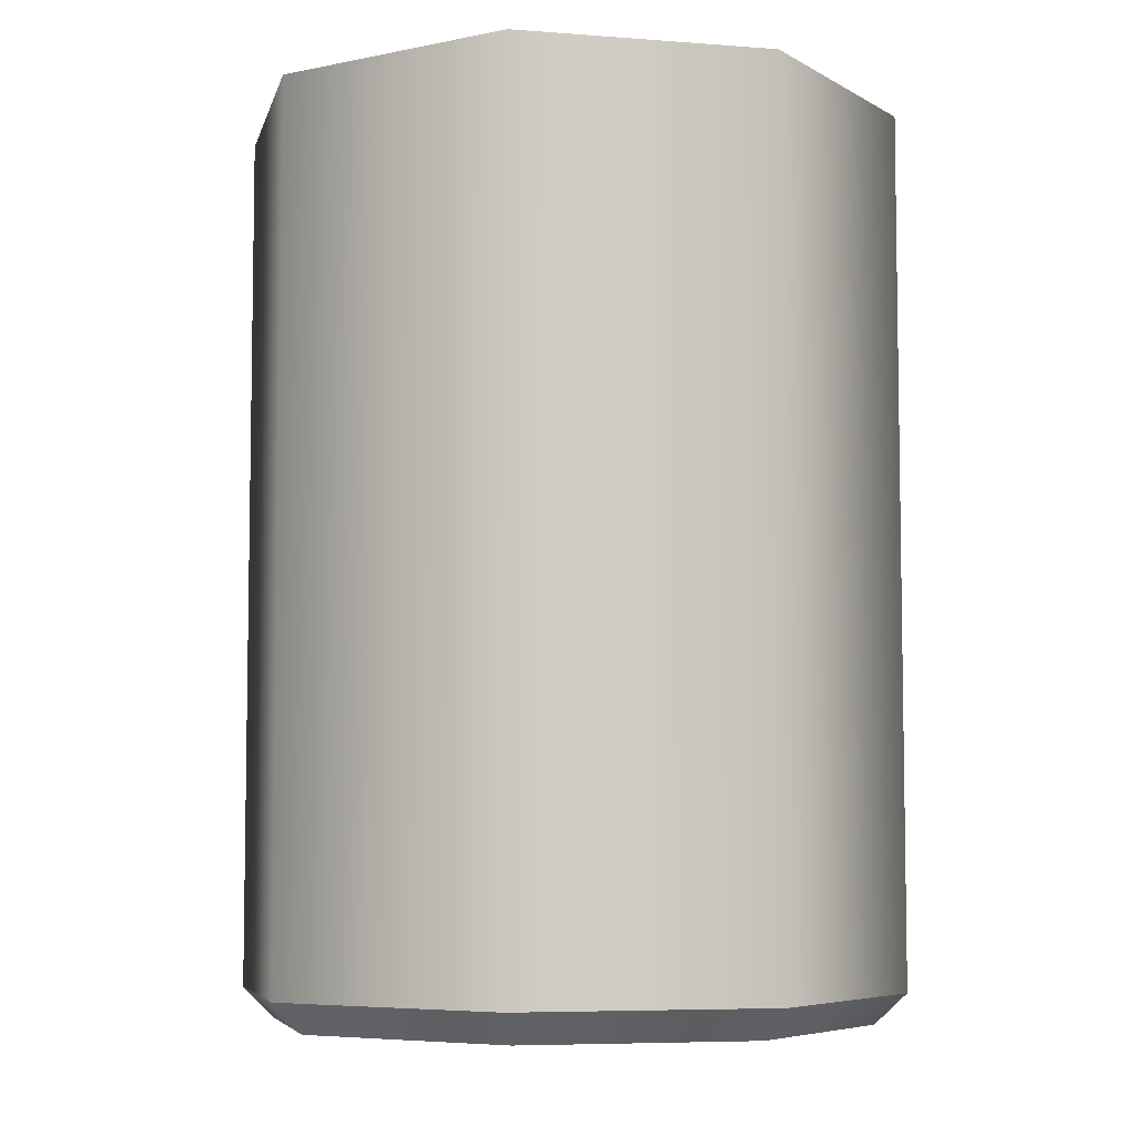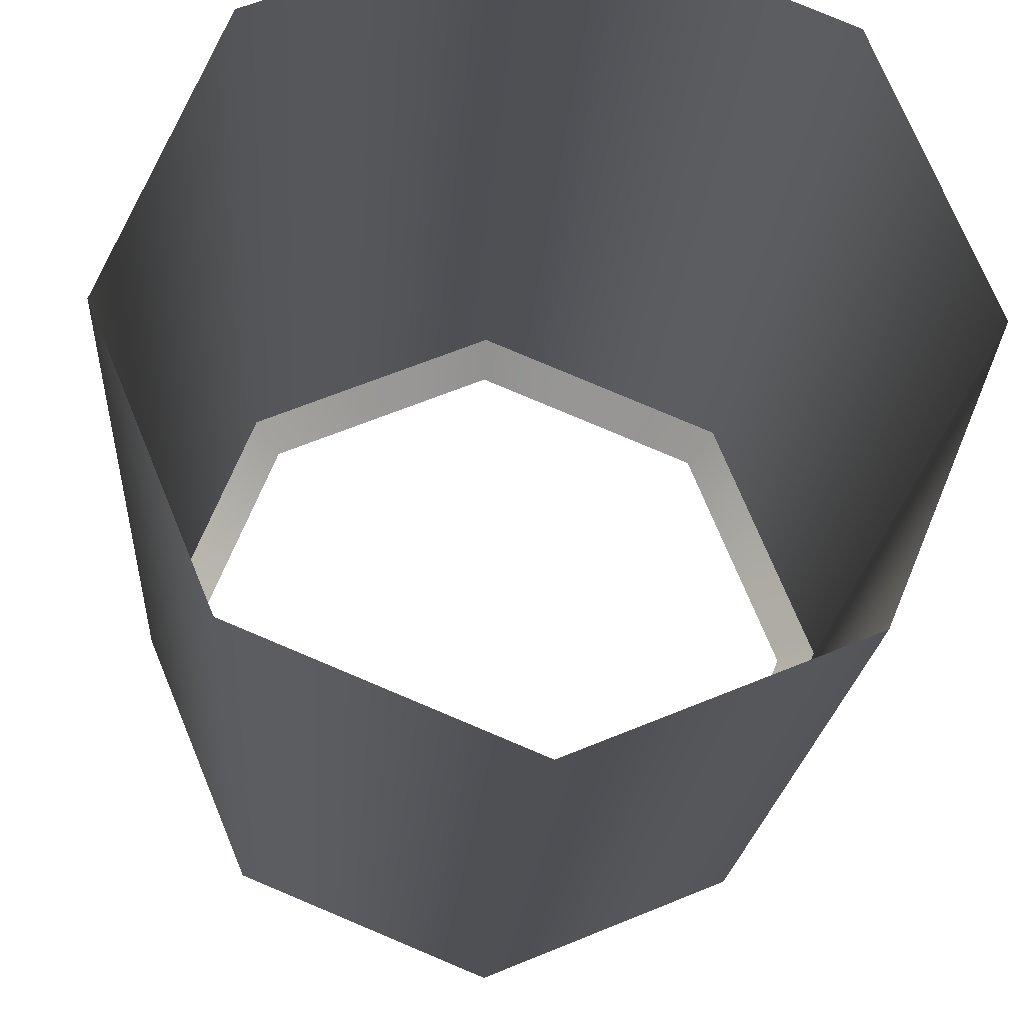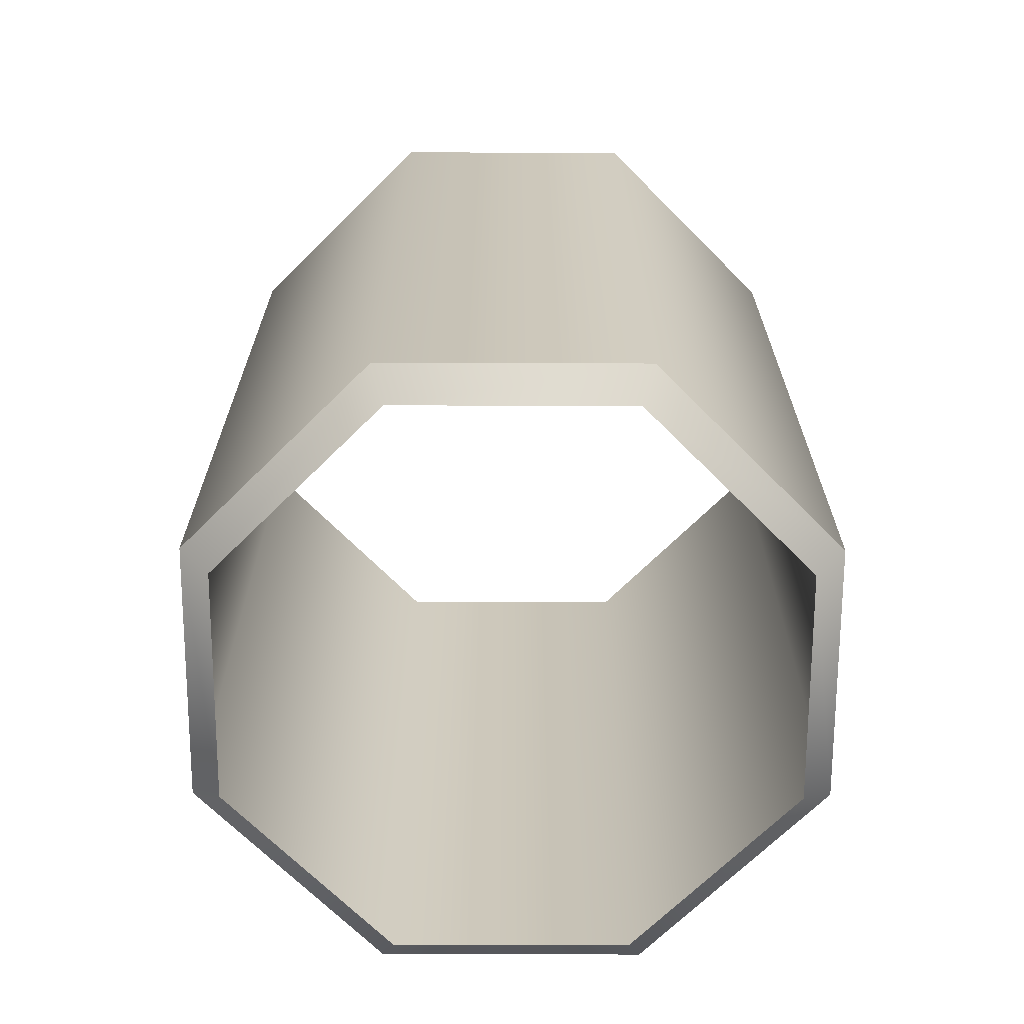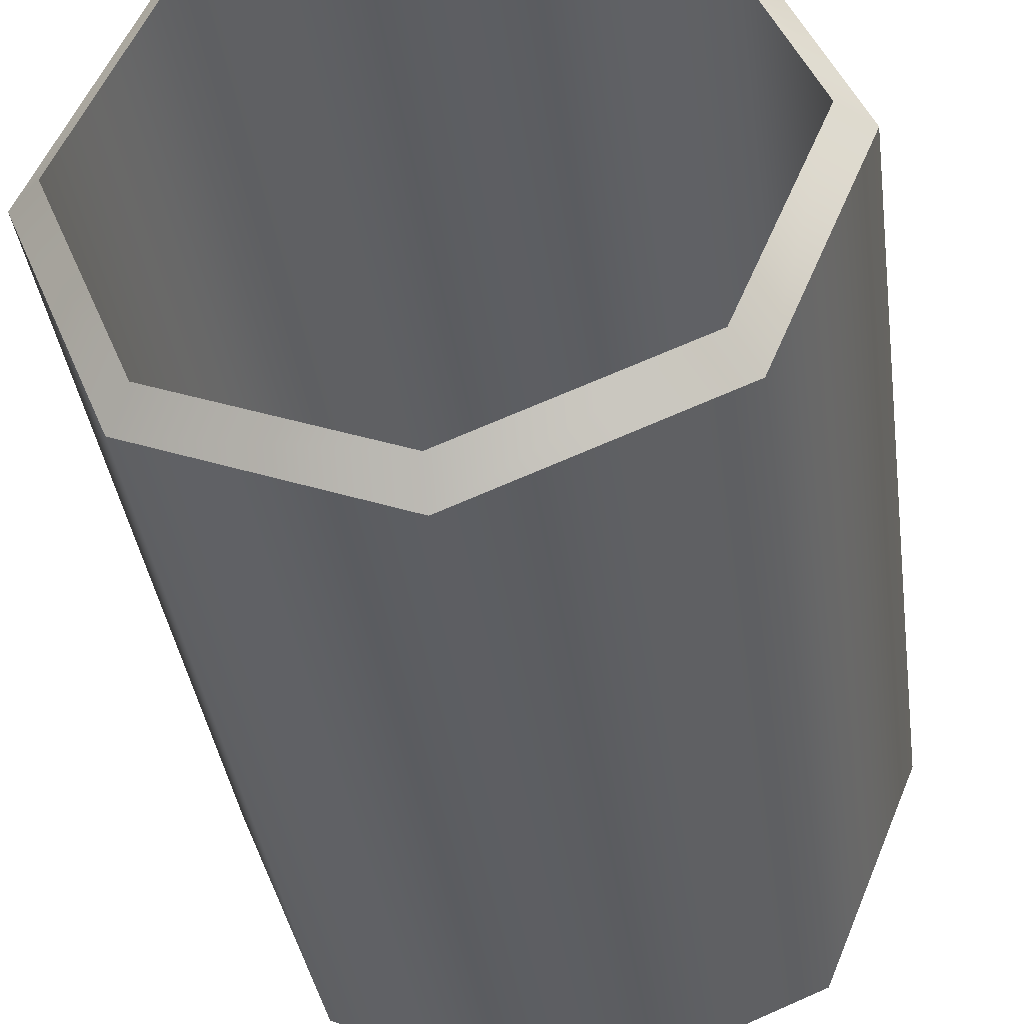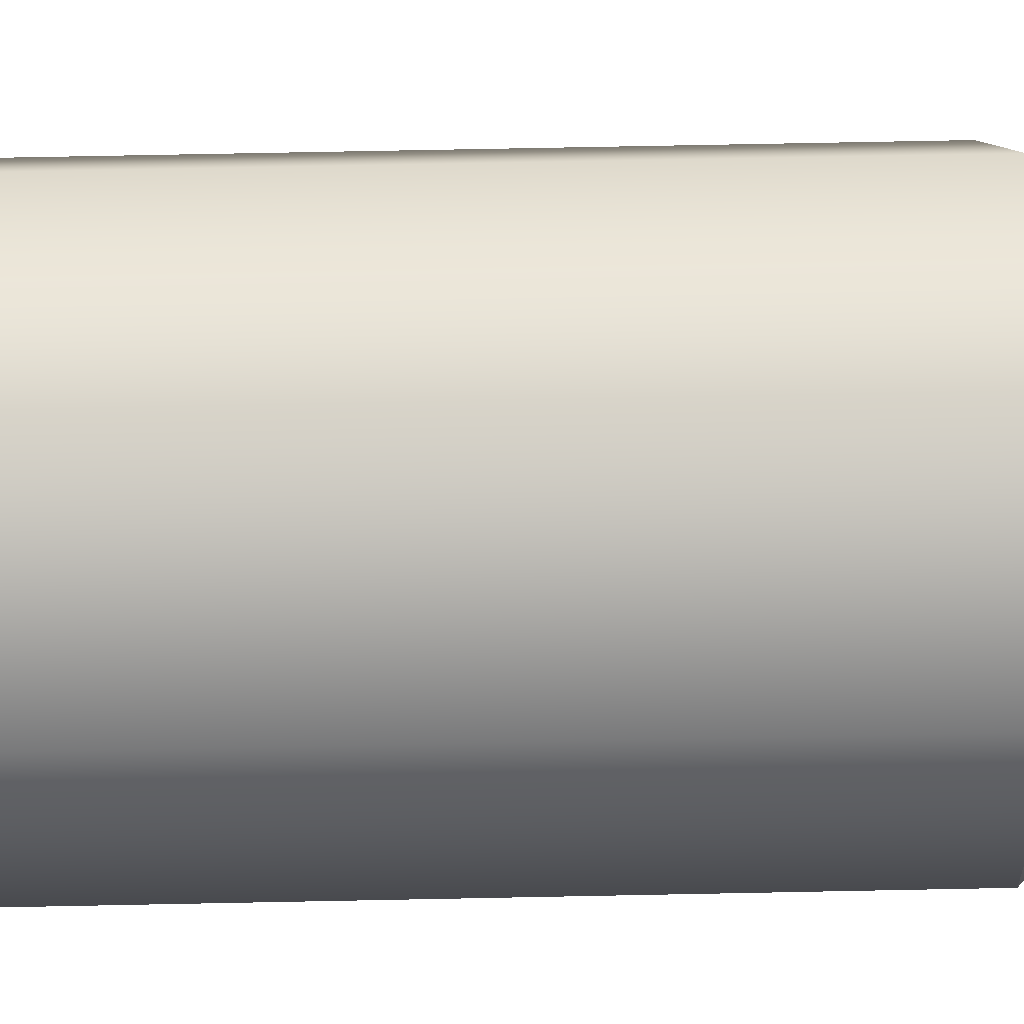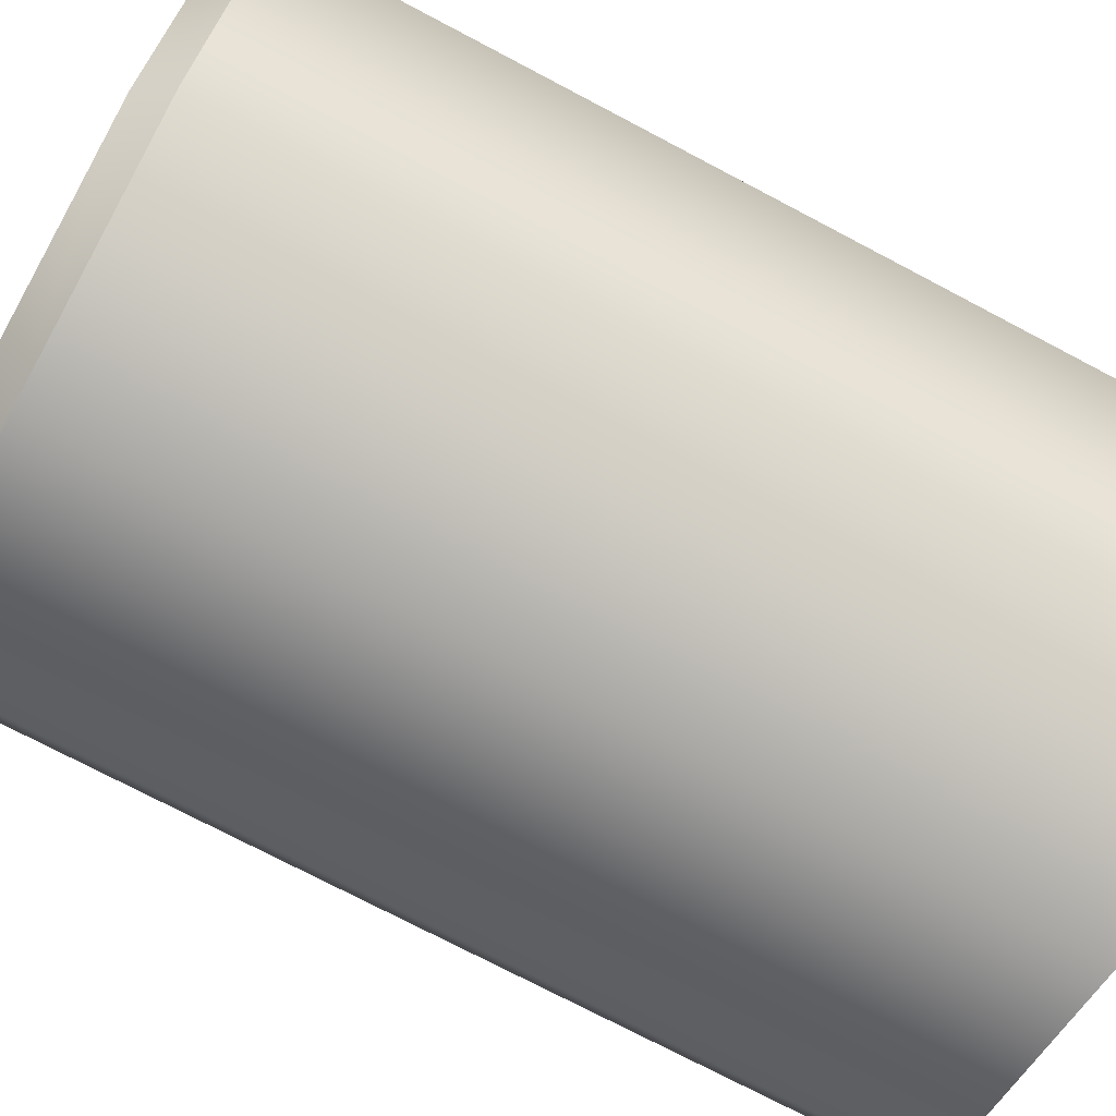
<metadata>
{"format":"obj","ext":"obj","renderer":"f3d","projection":"perspective","resolution":1024,"background":"white","views":[{"elev":-6.2,"azim":-80.6,"up":"+Y"},{"elev":-18.9,"azim":176.3,"up":"+Z"},{"elev":-68.6,"azim":-22.7,"up":"+Y"},{"elev":-38.4,"azim":7.8,"up":"+Z"},{"elev":77.2,"azim":-91.1,"up":"+Z"},{"elev":-74.3,"azim":62.2,"up":"+Z"}]}
</metadata>
<code>
v 188.9 37.14 -107.2
v 183.4 37.14 -109.5
v 178 37.14 -107.2
v 175.7 37.14 -101.7
v 178 37.14 -96.29
v 183.4 37.14 -94.03
v 188.9 37.14 -96.29
v 191.1 37.14 -101.7
v 189.5 60.26 -107.8
v 183.4 60.26 -110.3
v 177.4 60.26 -107.8
v 174.9 60.26 -101.7
v 177.4 60.26 -95.7
v 183.4 60.26 -93.2
v 189.5 60.26 -95.7
v 192 60.26 -101.7
v 183.4 37.92 -93.2
v 177.4 37.92 -95.7
v 174.9 37.92 -101.7
v 177.4 37.92 -107.8
v 183.4 37.92 -110.3
v 189.5 37.92 -107.8
v 192 37.92 -101.7
v 189.5 37.92 -95.7
f 1 2 21 22
f 2 3 20 21
f 3 4 19 20
f 4 5 18 19
f 5 6 17 18
f 6 7 24 17
f 7 8 23 24
f 8 1 22 23
f 18 17 14 13
f 19 18 13 12
f 20 19 12 11
f 21 20 11 10
f 22 21 10 9
f 23 22 9 16
f 24 23 16 15
f 17 24 15 14

</code>
